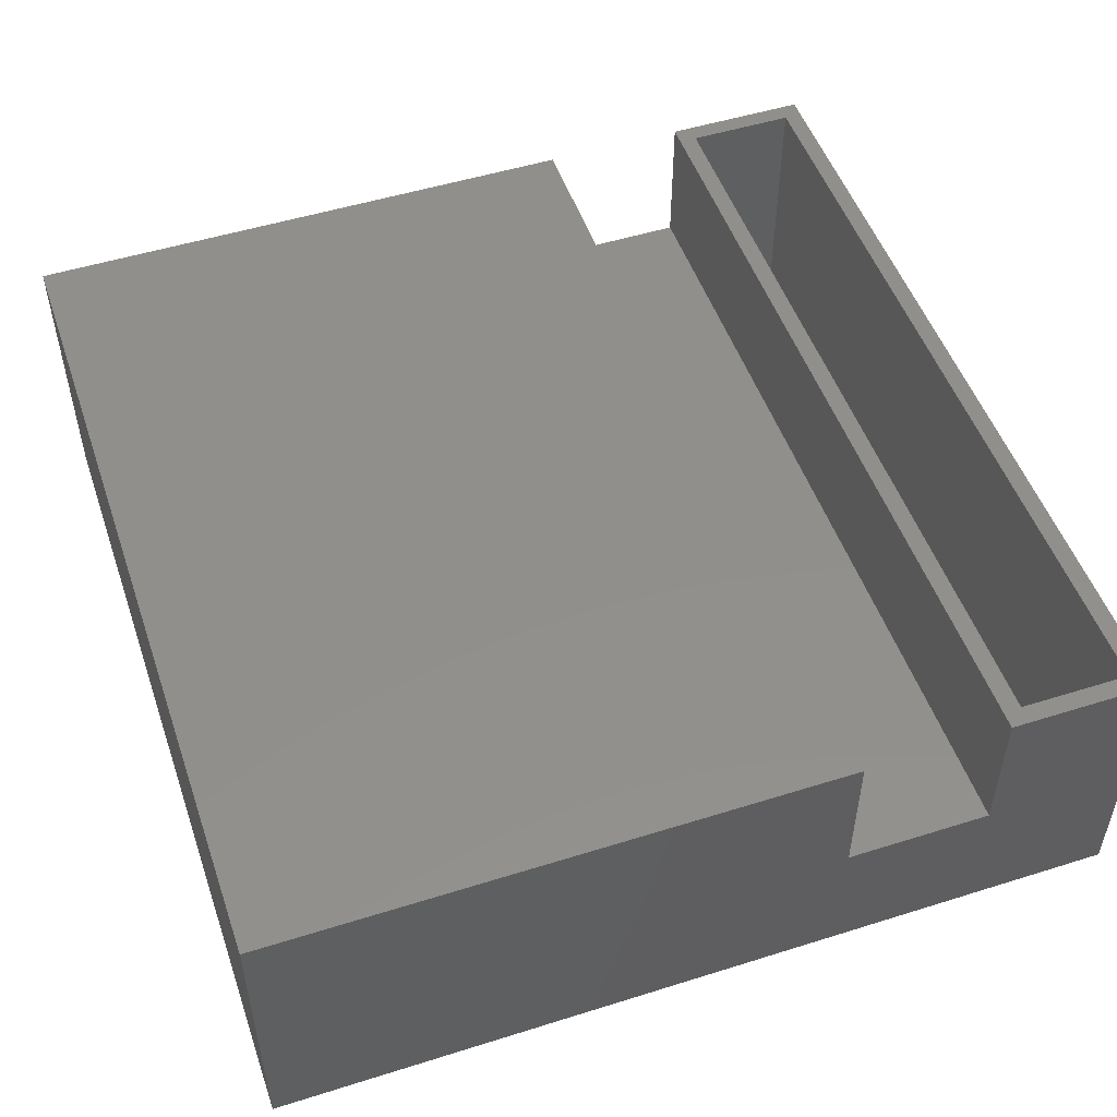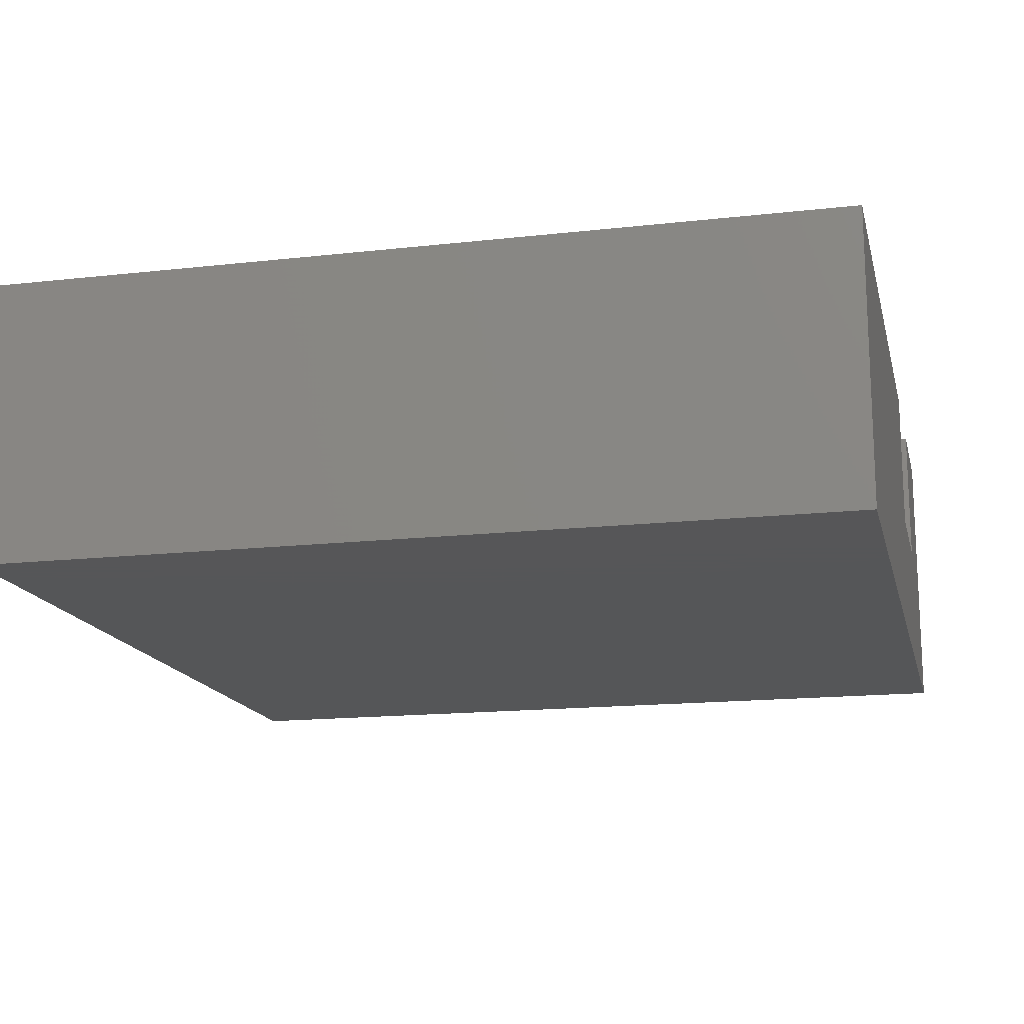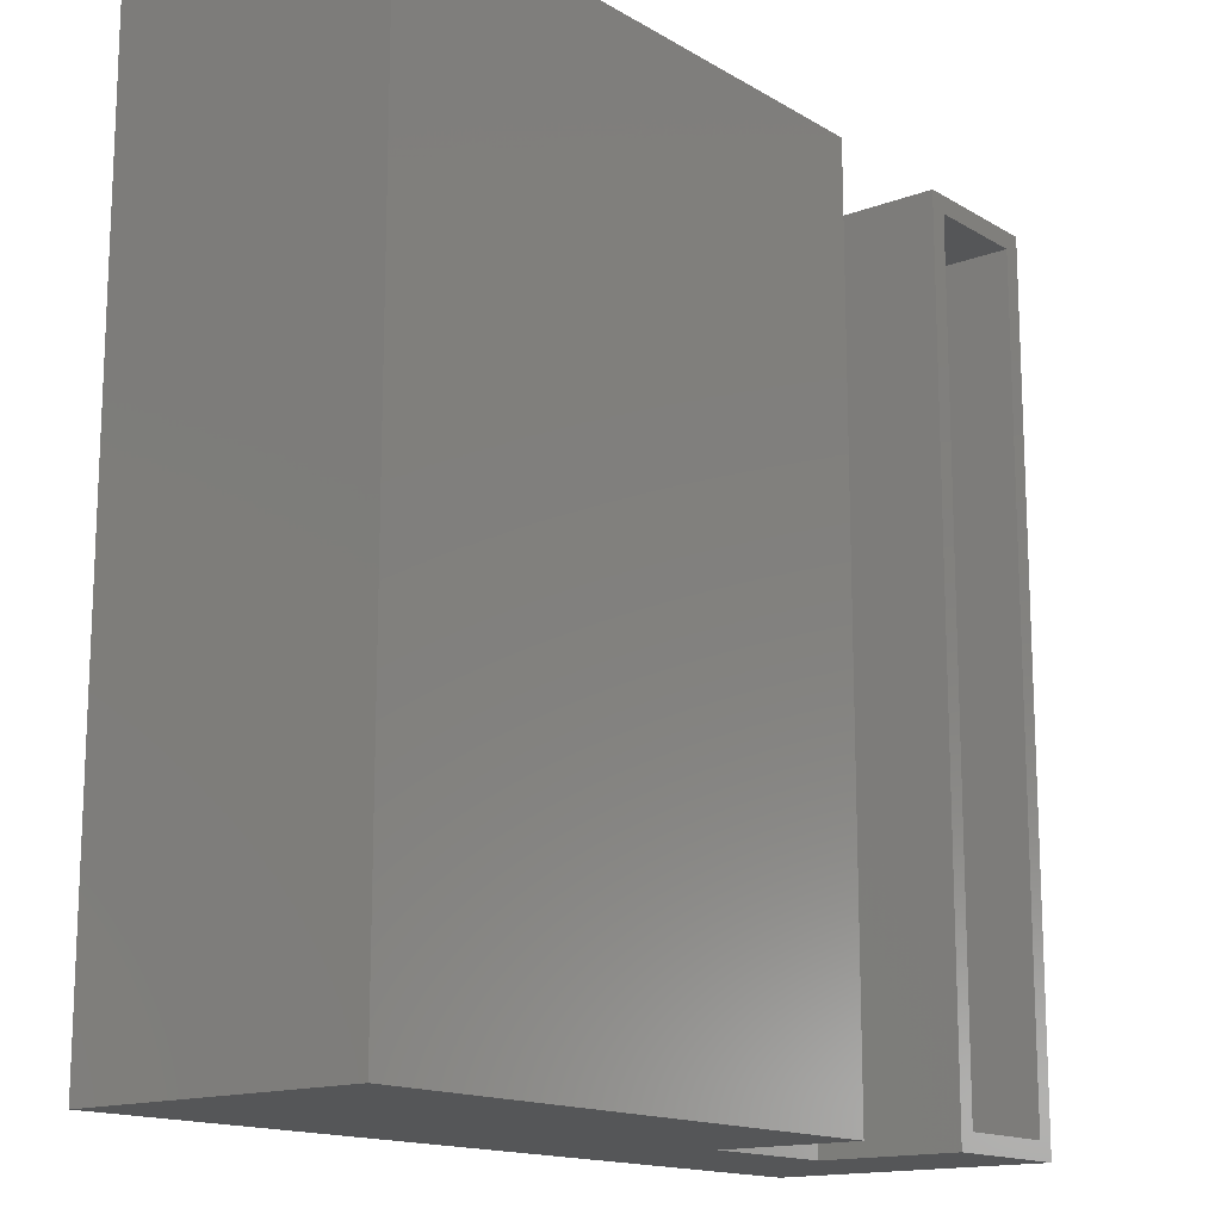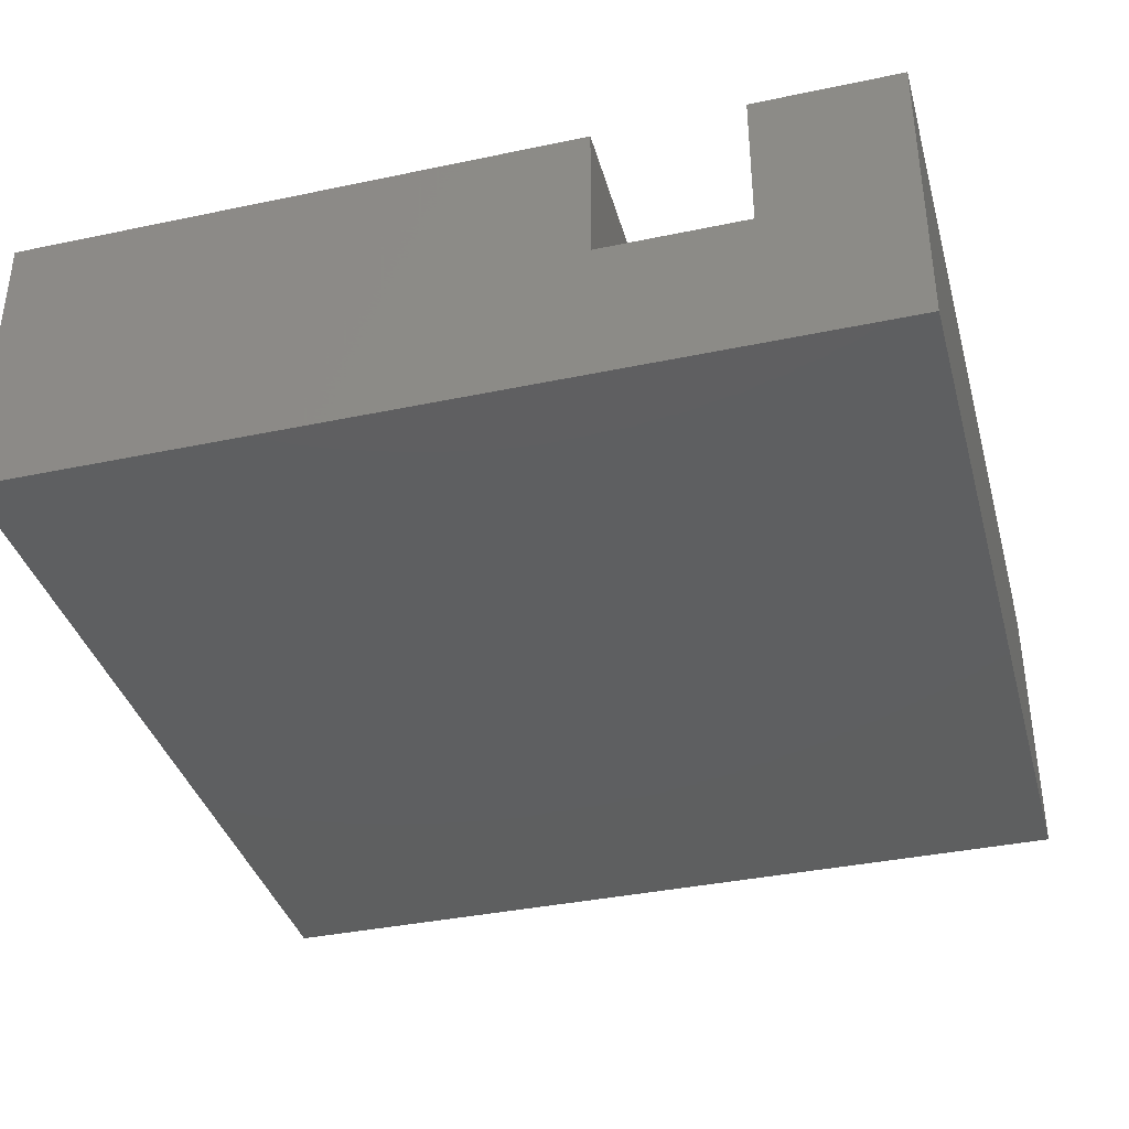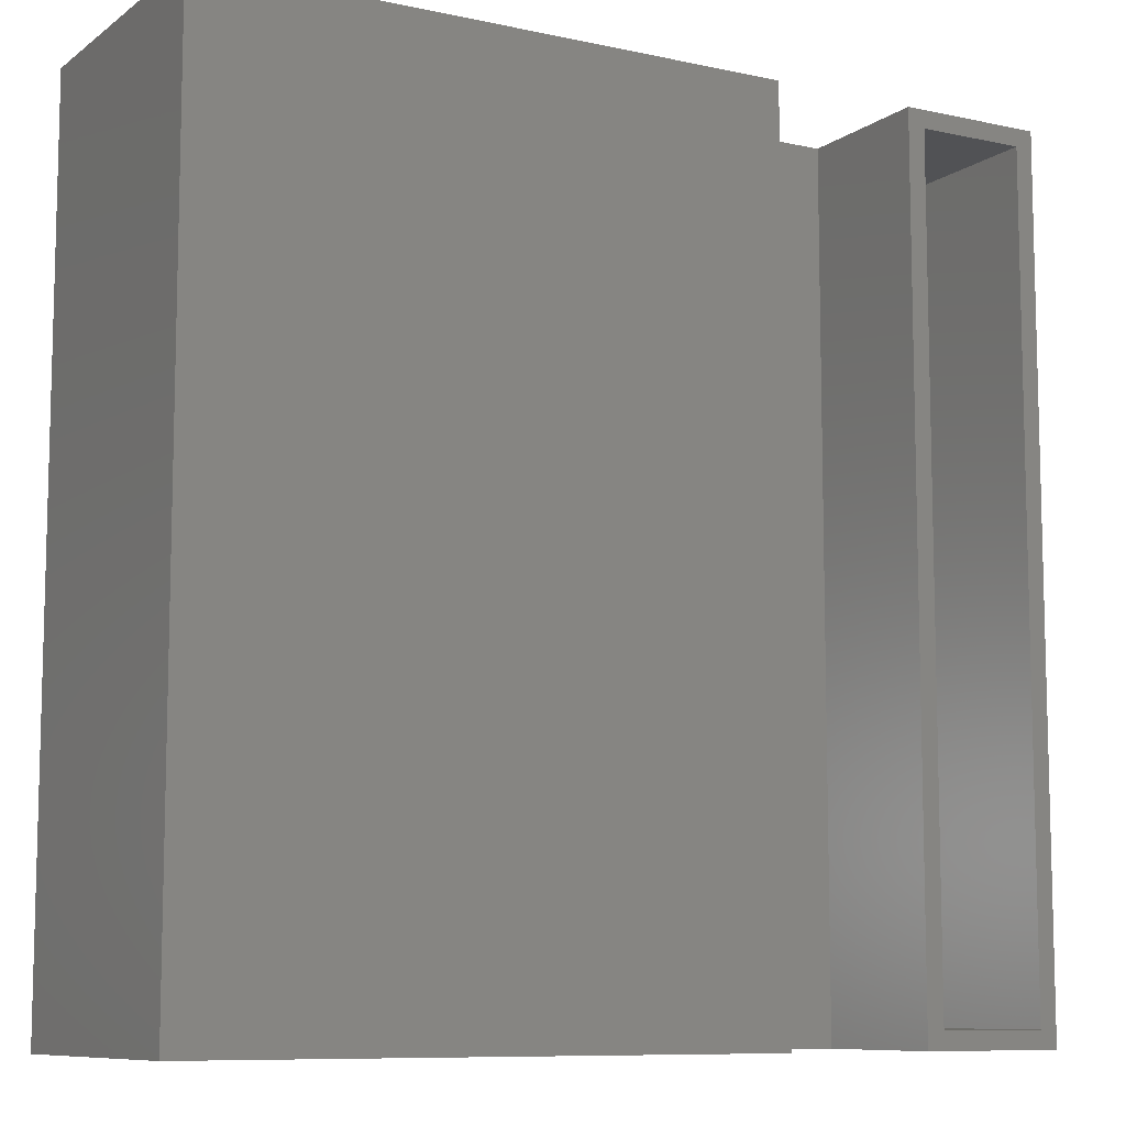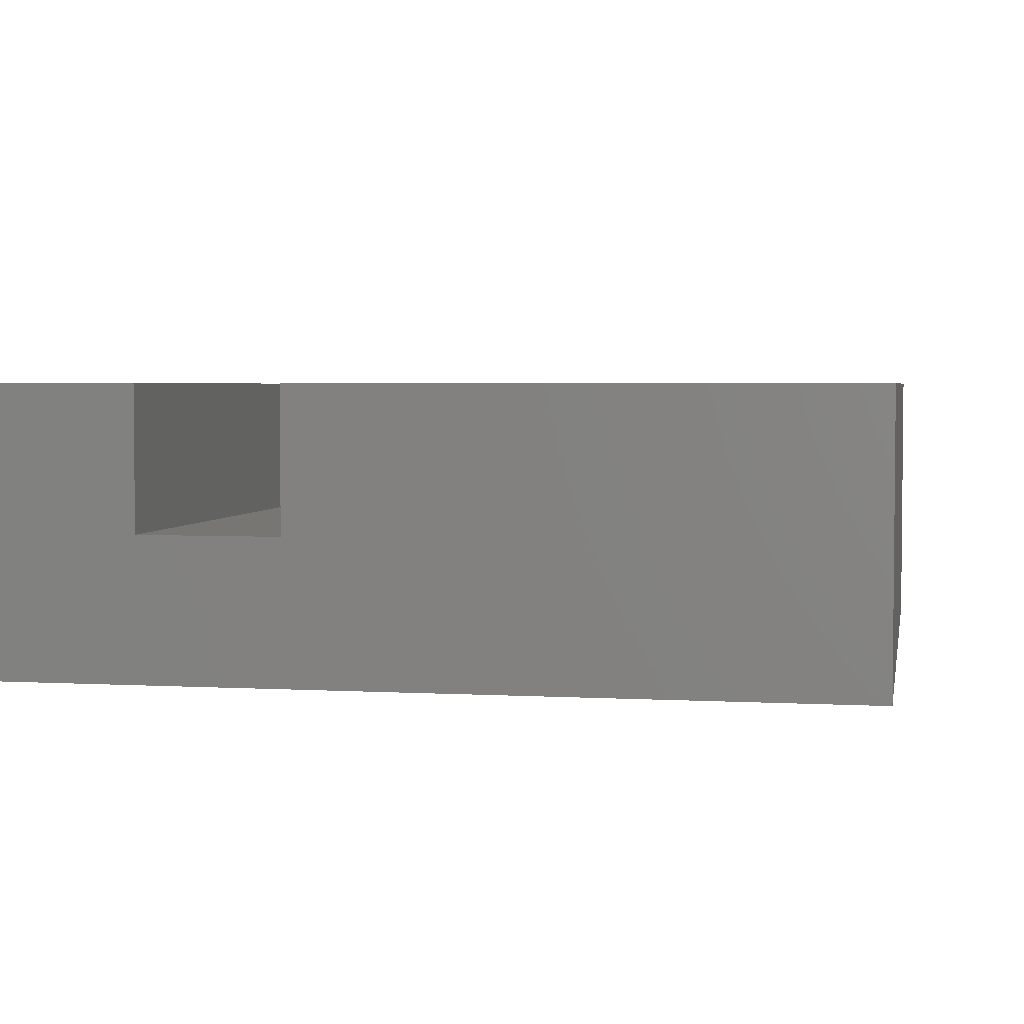
<metadata>
{"format":"stl","ext":"stl","renderer":"f3d","projection":"perspective","resolution":1024,"background":"white","views":[{"elev":50.9,"azim":-18.9,"up":"+Z"},{"elev":-15.9,"azim":-76.8,"up":"+Z"},{"elev":-15.0,"azim":-51.2,"up":"+Y"},{"elev":-37.4,"azim":15.1,"up":"+Z"},{"elev":-9.1,"azim":-29.9,"up":"+Y"},{"elev":3.4,"azim":-169.2,"up":"+Z"}]}
</metadata>
<code>
# stl→obj: 32 verts, 60 faces
v 0.6237 0 0.2526
v 0.6393 -0.01562 0.2526
v 0.75 0 0.2526
v 0.7344 -0.01562 0.2526
v 0.75 -0.75 0.2526
v 0.7344 -0.7344 0.2526
v 0.6237 -0.75 0.2526
v 0.6393 -0.7344 0.2526
v 0.7344 -0.01562 0.01562
v 0.7344 -0.7344 0.01562
v 0.6393 -0.01562 0.1107
v 0.6393 -0.7344 0.1107
v 0.01562 -0.01562 0.01562
v 0.4817 -0.01562 0.1107
v 0.4817 -0.01562 0.237
v 0.01562 -0.01562 0.237
v 0.01562 -0.7344 0.01562
v 0.01562 -0.7344 0.237
v 0.4817 -0.7344 0.237
v 0.4817 -0.7344 0.1107
v 0.75 -0.75 -4.592e-17
v 0.6237 -0.75 0.1263
v 0 -0.75 0
v 0.4974 -0.75 0.1263
v 1.547e-17 -0.75 0.2526
v 0.4974 -0.75 0.2526
v 0.75 0 -4.592e-17
v 0.6237 0 0.1263
v 0 0 0
v 0.4974 0 0.1263
v 1.547e-17 0 0.2526
v 0.4974 0 0.2526
f 1 2 3
f 3 2 4
f 3 4 5
f 5 4 6
f 5 6 7
f 7 6 8
f 7 8 1
f 1 8 2
f 9 10 4
f 4 10 6
f 2 8 11
f 11 8 12
f 13 9 11
f 13 11 14
f 13 14 15
f 13 15 16
f 2 11 4
f 4 11 9
f 17 18 19
f 17 19 20
f 17 20 12
f 17 12 10
f 8 6 12
f 12 6 10
f 13 17 9
f 9 17 10
f 11 12 14
f 14 12 20
f 14 20 15
f 15 20 19
f 15 19 16
f 16 19 18
f 16 18 13
f 13 18 17
f 5 7 21
f 21 7 22
f 21 22 23
f 23 22 24
f 23 24 25
f 25 24 26
f 27 1 3
f 1 27 28
f 28 27 29
f 28 29 30
f 30 29 31
f 30 31 32
f 31 29 25
f 25 29 23
f 32 31 26
f 26 31 25
f 30 32 24
f 24 32 26
f 28 30 22
f 22 30 24
f 1 28 7
f 7 28 22
f 27 3 21
f 21 3 5
f 29 27 23
f 23 27 21

</code>
